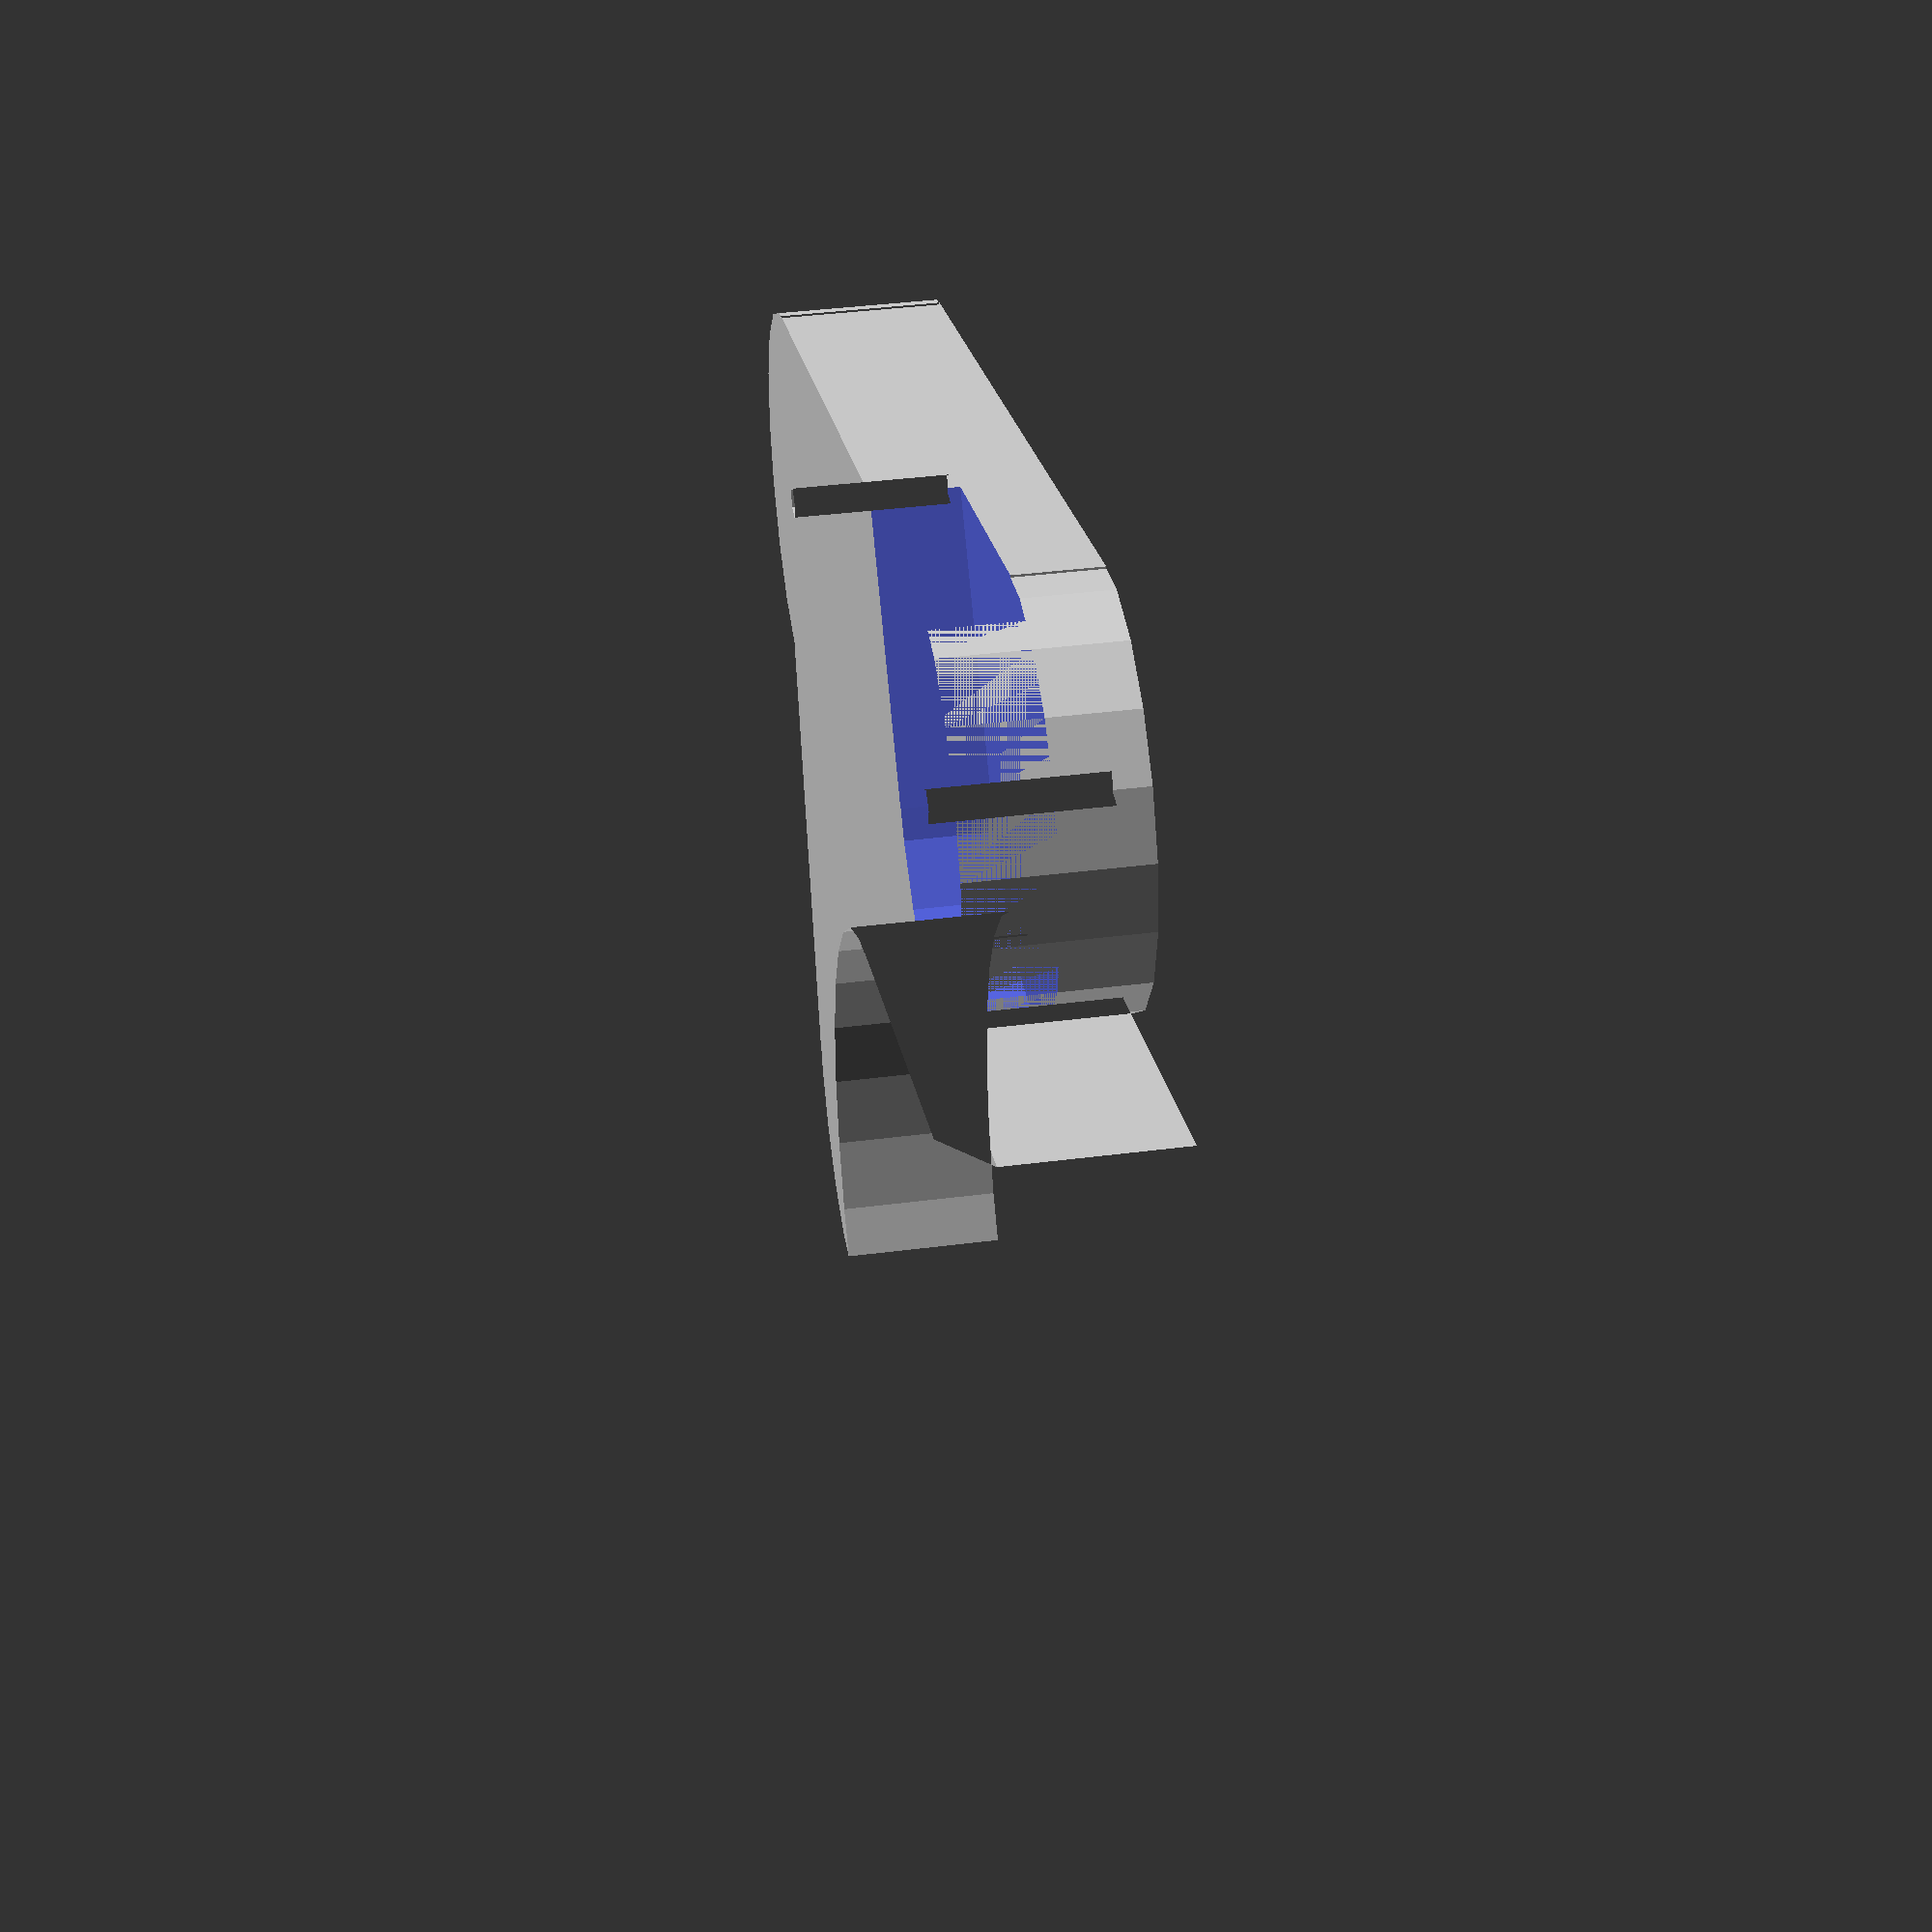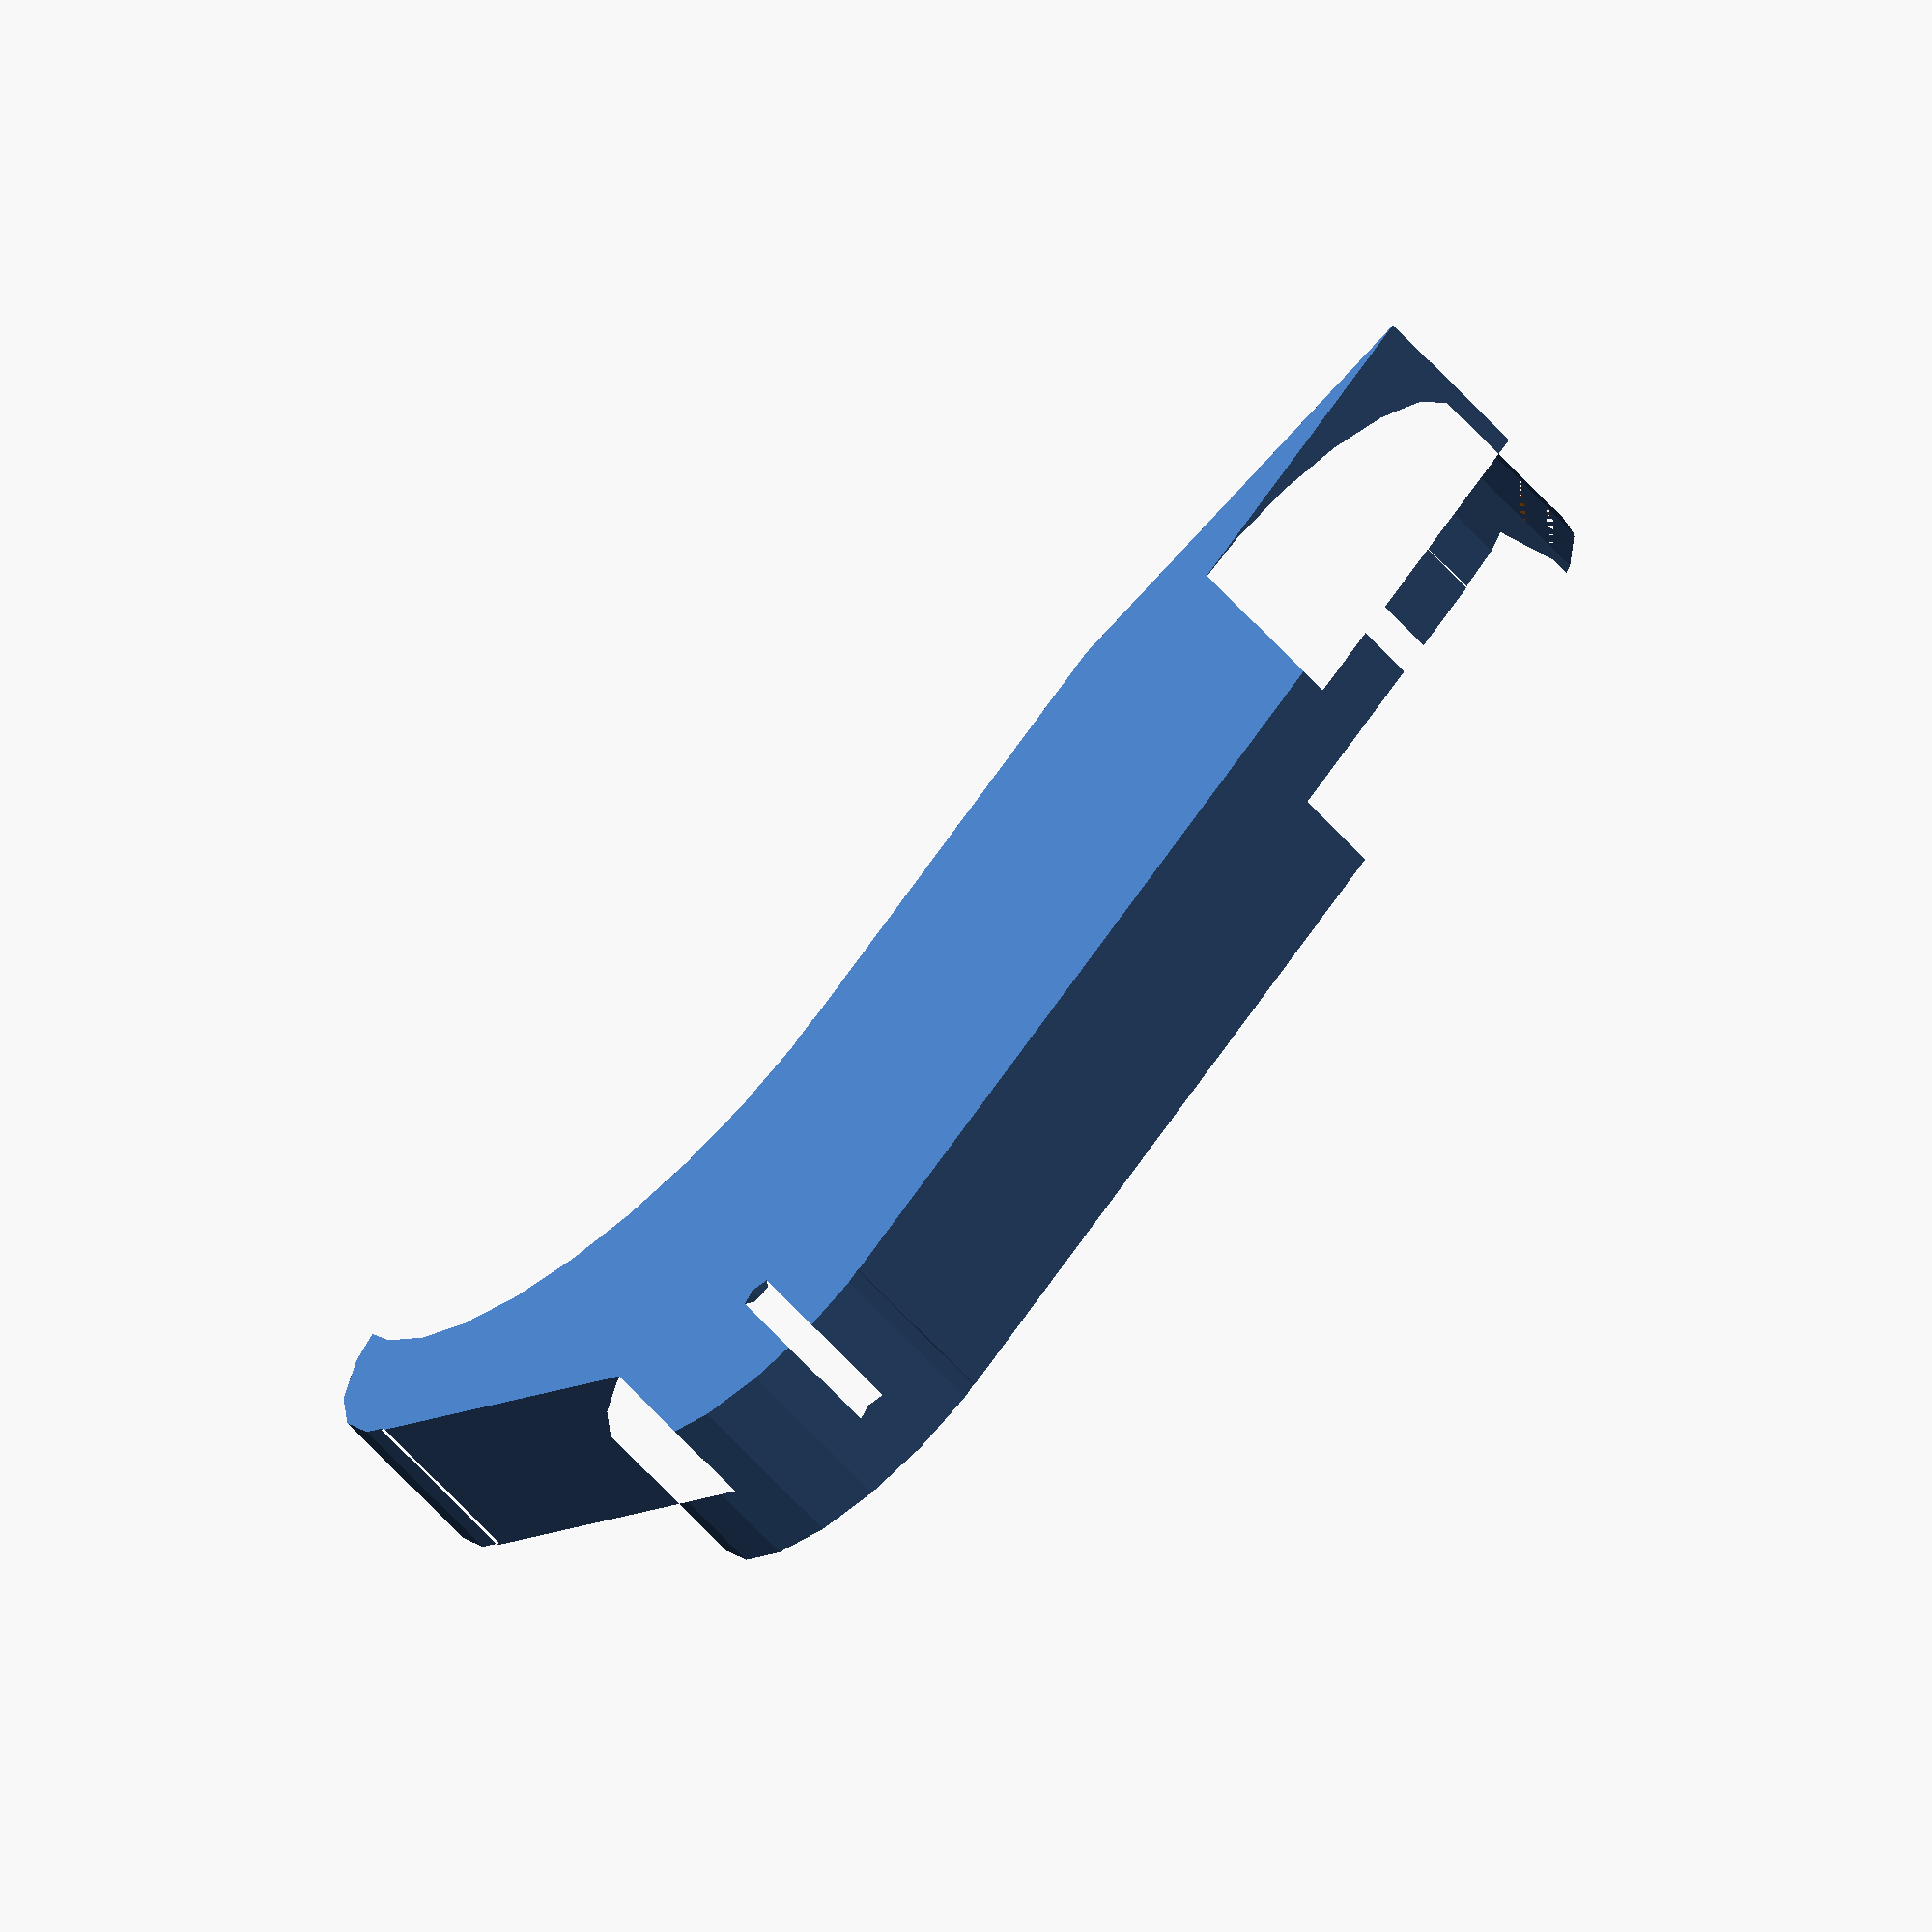
<openscad>
% import_stl("Cam_lever_part_A.stl");

difference() {
	linear_extrude(height=5) {
		difference() {
			union() {
				translate([-16.5,28.5]) circle(r=6);
				translate([ 13.0,28.5]) circle(r=6);
				translate([-13.0, 9.0]) circle(r=6);
				translate([-19.0, 9.0]) square([15,20.0]);
				translate([-16.5,18.0]) square([29.5,16.5]);
				translate([-16.5,18.0]) square([40.0, 4.5]);
			}
			translate([-4.0, 7.0]) circle(r=11);
			translate([11.5,13.0]) rotate(20) square([20.0, 5]);

			translate([-16.5,28.5]) circle(r=0.5);
			translate([ 13.0,28.5]) circle(r=0.5);
		}
	}
	translate([0,0,2.5]) linear_extrude(height=3) {
		translate([ 13.0,28.5]) circle(r=6);
		translate([ 13.0,28.5]) rotate(110) translate([0,-4]) square([10,10]);
	}
}

</openscad>
<views>
elev=140.4 azim=161.7 roll=99.1 proj=p view=wireframe
elev=65.9 azim=222.1 roll=222.7 proj=o view=wireframe
</views>
